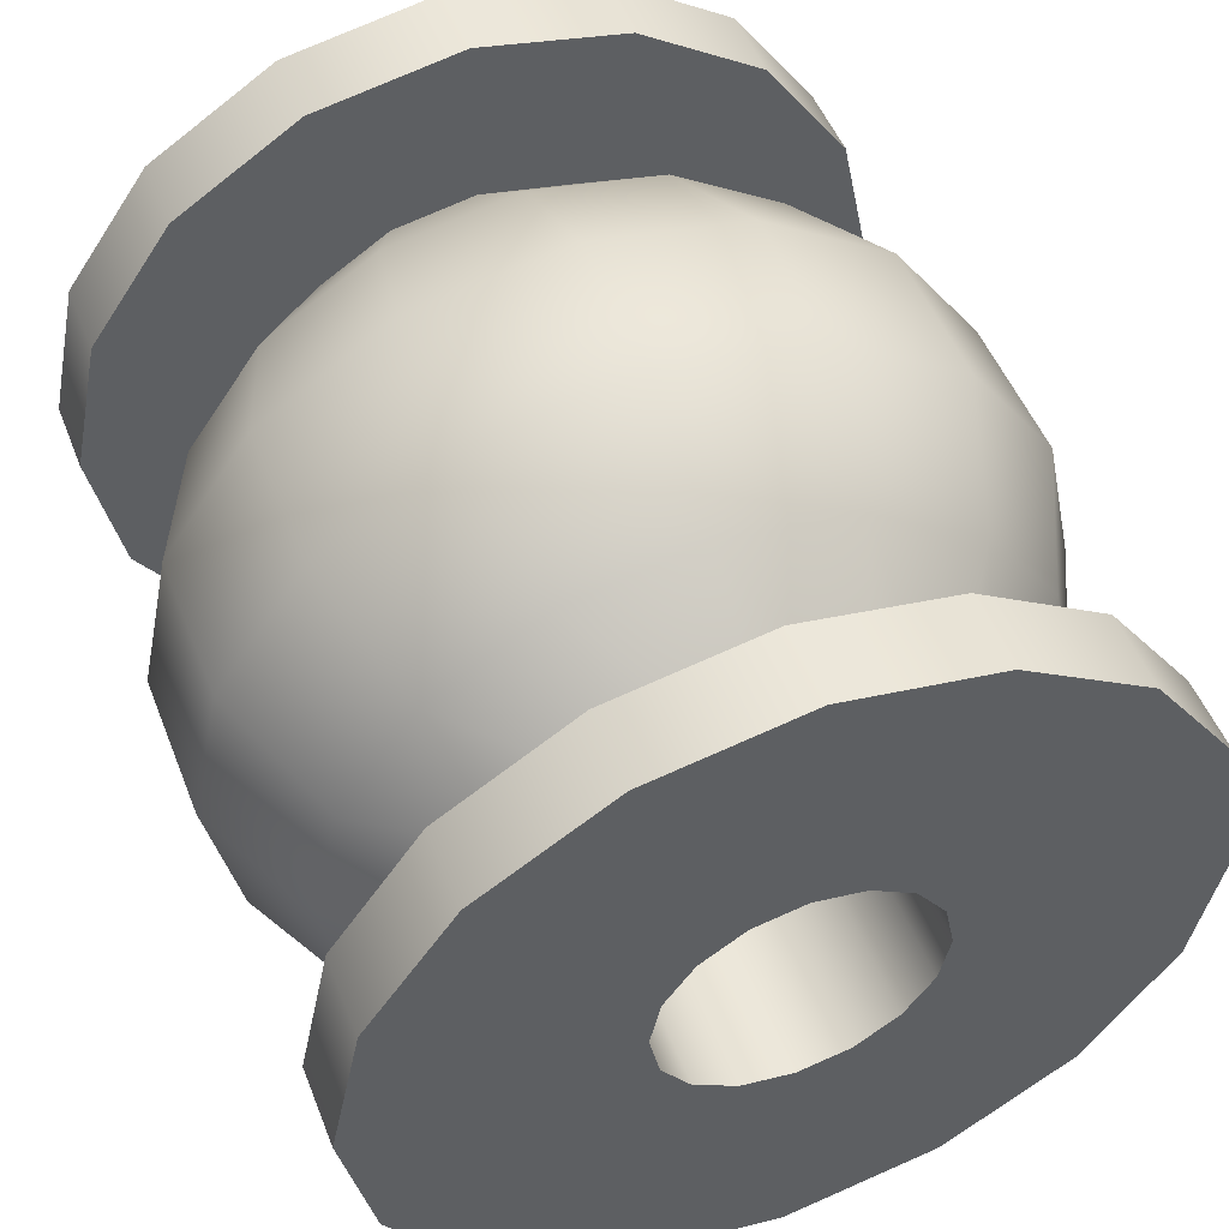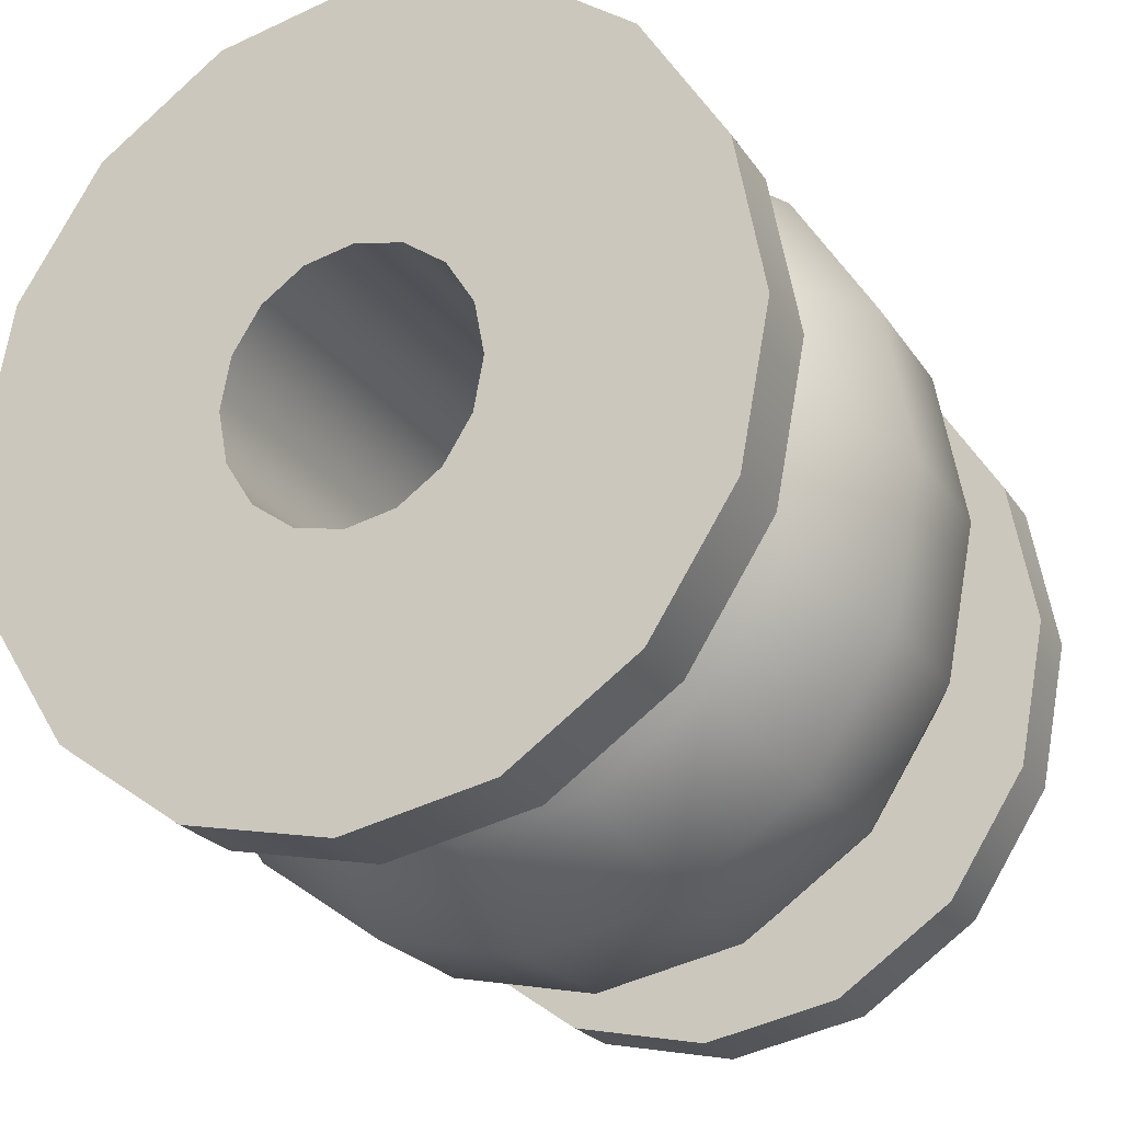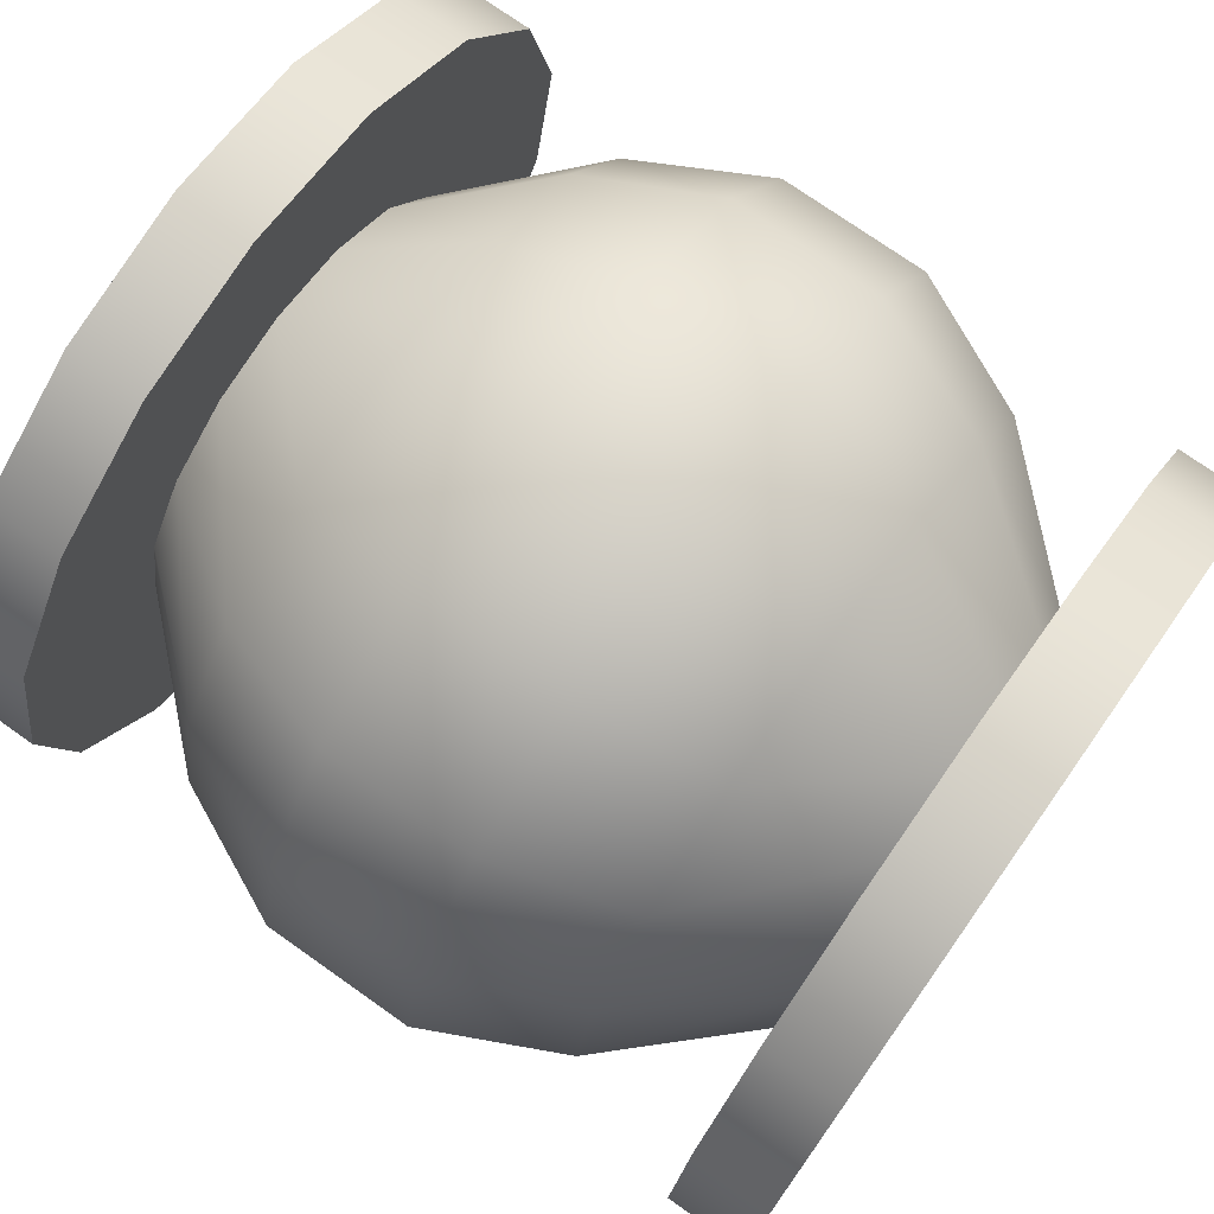
<metadata>
{"format":"obj","ext":"obj","renderer":"f3d","projection":"perspective","resolution":1024,"background":"white","views":[{"elev":50.5,"azim":-111.1,"up":"+Y"},{"elev":-22.9,"azim":114.9,"up":"+Z"},{"elev":74.7,"azim":-144.8,"up":"+Y"}]}
</metadata>
<code>
g yarn
v 0.4084 0.1736 0.1831
v 0.2496 0.358 0.1565
v 0.4084 0.2268 0.09911
v 0.2496 0.274 0.2891
v 0.4084 0.09393 0.2393
v 0.09074 0.4237 0.1852
v 0.2496 0.1483 0.3778
v 0.4084 5.394e-08 0.259
v 0.09074 0.3243 0.3422
v 0.2496 9.92e-08 0.4089
v 0.4084 -0.09393 0.2393
v -1.848e-08 0.3243 0.3422
v -1.664e-08 0.4237 0.1852
v -0.09074 0.4237 0.1852
v 0.09074 0.1755 0.447
v 0.2496 -0.1483 0.3778
v 0.4084 -0.1736 0.1831
v -4.086e-08 0.1755 0.447
v -0.09074 0.3243 0.3422
v 0.09074 1.111e-07 0.4839
v 0.2496 -0.274 0.2891
v 0.4084 -0.2268 0.09911
v -5.191e-08 1.122e-07 0.4839
v 0.09074 -0.1755 0.447
v 0.2496 -0.358 0.1565
v 0.4084 -0.2454 8.885e-08
v -0.2496 0.274 0.2891
v -0.2496 0.358 0.1565
v -0.09074 0.1755 0.447
v -5.506e-08 -0.1755 0.447
v 0.09074 -0.3243 0.3422
v 0.2496 -0.3875 6.603e-08
v 0.4084 -0.2268 -0.09911
v -0.4084 0.1736 0.1831
v -0.4084 0.2268 0.09911
v -0.4084 0.09393 0.2393
v -0.2496 0.1483 0.3778
v -0.4084 8.708e-08 0.259
v -0.2496 1.052e-07 0.4089
v -0.4084 -0.09393 0.2393
v -0.09074 1.132e-07 0.4839
v -0.2496 -0.1483 0.3778
v -0.4084 -0.1736 0.1831
v -0.09074 -0.1755 0.447
v -0.2496 -0.274 0.2891
v -0.4084 -0.2268 0.09911
v -5.494e-08 -0.3243 0.3422
v -0.09074 -0.3243 0.3422
v -0.2496 -0.358 0.1565
v -0.4084 -0.2454 1.217e-09
v -5.669e-08 -0.4237 0.1852
v -0.09074 -0.4237 0.1852
v -0.2496 -0.3875 1.248e-08
v -0.4084 -0.2268 -0.09911
v 0.09074 -0.4237 0.1852
v 2.049e-09 -0.4586 7.341e-08
v -0.09074 -0.4586 6.368e-08
v -0.2496 -0.358 -0.1565
v -0.4084 -0.1736 -0.1831
v 0.09074 -0.4586 8.315e-08
v 1.664e-08 -0.4237 -0.1852
v -0.09074 -0.4237 -0.1852
v -0.2496 -0.274 -0.2891
v -0.4084 -0.09393 -0.2393
v 0.2496 -0.358 -0.1565
v 0.4084 -0.1736 -0.1831
v 0.09074 -0.4237 -0.1852
v 0.2496 -0.274 -0.2891
v 0.4084 -0.09393 -0.2393
v 1.848e-08 -0.3243 -0.3422
v -0.09074 -0.3243 -0.3422
v -0.2496 -0.1483 -0.3778
v -0.4084 -2.87e-08 -0.259
v 0.2496 -0.1483 -0.3778
v 0.4084 -3.844e-08 -0.259
v 0.09074 -0.3243 -0.3422
v 4.086e-08 -0.1755 -0.447
v -0.09074 -0.1755 -0.447
v -0.2496 -3.745e-09 -0.4089
v -0.4084 0.09393 -0.2393
v 0.2496 -3.31e-08 -0.4089
v 0.4084 0.09393 -0.2393
v 0.09074 -0.1755 -0.447
v 5.191e-08 -6.352e-08 -0.4839
v -0.2496 0.1483 -0.3778
v -0.4084 0.1736 -0.1831
v -0.09074 -6.243e-08 -0.4839
v 0.2496 0.1483 -0.3778
v 0.4084 0.1736 -0.1831
v 0.09074 -6.46e-08 -0.4839
v -0.2496 0.274 -0.2891
v -0.4084 0.2268 -0.09911
v -0.09074 0.1755 -0.447
v 5.506e-08 0.1755 -0.447
v 0.2496 0.274 -0.2891
v 0.4084 0.2268 -0.09911
v 0.09074 0.1755 -0.447
v -0.2496 0.358 -0.1565
v -0.4084 0.2454 -3.945e-08
v -0.09074 0.3243 -0.3422
v 5.494e-08 0.3243 -0.3422
v 0.2496 0.358 -0.1565
v 0.4084 0.2454 4.818e-08
v 0.09074 0.3243 -0.3422
v -0.2496 0.3875 -4.133e-08
v -0.4084 0.2268 0.09911
v -0.2496 0.358 0.1565
v -0.09074 0.4237 -0.1852
v 2.309e-08 0.4237 -0.1852
v -0.09074 0.4586 -3.375e-08
v -0.09074 0.4237 0.1852
v -1.664e-08 0.4237 0.1852
v -2.049e-09 0.4586 -2.402e-08
v 0.09074 0.4237 -0.1852
v 0.09074 0.4586 -1.428e-08
v 0.09074 0.4237 0.1852
v 0.2496 0.358 0.1565
v 0.2496 0.3875 1.222e-08
v 0.4084 0.2268 0.09911
v 0.5011 0.1501 4.073e-07
v -0.5011 0.1387 -0.0606
v -0.5011 0.1501 2.967e-07
v 0.5011 0.1387 -0.0606
v 0.5011 0.1061 -0.112
v -0.5011 0.1061 -0.112
v -0.5011 0.05744 -0.1463
v 0.5011 0.05744 -0.1463
v 0.5011 -2.093e-07 -0.1584
v -0.5011 -2.015e-07 -0.1584
v -0.5011 -0.05744 -0.1463
v 0.5011 -0.05744 -0.1463
v -0.5011 -0.1061 -0.112
v 0.5011 -0.1061 -0.112
v -0.5011 0.1501 2.967e-07
v 0.5011 0.1387 0.0606
v 0.5011 0.1501 4.073e-07
v -0.5011 0.1387 0.0606
v 0.5011 0.1061 0.112
v -0.5011 0.1061 0.112
v 0.5011 0.05744 0.1463
v -0.5011 0.05744 0.1463
v 0.5011 -1.38e-07 0.1584
v -0.5011 -1.125e-07 0.1584
v 0.5011 -0.05744 0.1463
v -0.5011 -0.05744 0.1463
v 0.5011 -0.1061 0.112
v -0.5011 -0.1061 0.112
v 0.5011 -0.1387 0.0606
v -0.5011 -0.1387 0.0606
v 0.5011 -0.1501 1.069e-07
v -0.5011 -0.1501 3.267e-09
v 0.5011 -0.1387 -0.0606
v -0.5011 -0.1387 -0.0606
v 0.5011 -0.1061 -0.112
v -0.5011 -0.1061 -0.112
v 0.4084 0.1712 -0.436
v 0.4084 -3.844e-08 -0.259
v 0.4084 -7.612e-08 -0.4719
v 0.4084 0.09393 -0.2393
v 0.4084 -0.09393 -0.2393
v 0.4084 0.3163 -0.3337
v 0.4084 -0.1712 -0.436
v 0.4084 0.1736 -0.1831
v 0.4084 -0.1736 -0.1831
v 0.4084 0.4132 -0.1806
v 0.4084 -0.3163 -0.3337
v 0.4084 0.2268 -0.09911
v 0.4084 -0.2268 -0.09911
v 0.4084 0.4473 5.05e-08
v 0.4084 -0.4132 -0.1806
v 0.4084 0.2454 4.818e-08
v 0.4084 -0.2454 8.885e-08
v 0.4084 0.4132 0.1806
v 0.4084 -0.4473 1.246e-07
v 0.4084 0.2268 0.09911
v 0.4084 -0.2268 0.09911
v 0.4084 0.3163 0.3337
v 0.4084 -0.4132 0.1806
v 0.4084 0.1736 0.1831
v 0.4084 -0.1736 0.1831
v 0.4084 0.1712 0.436
v 0.4084 -0.3163 0.3337
v 0.4084 0.09393 0.2393
v 0.4084 -0.09393 0.2393
v 0.4084 9.222e-08 0.4719
v 0.4084 -0.1712 0.436
v 0.4084 5.394e-08 0.259
v 0.5011 0.1712 -0.436
v 0.4084 -7.612e-08 -0.4719
v 0.5011 -7.723e-08 -0.4719
v 0.4084 0.1712 -0.436
v 0.4084 -0.1712 -0.436
v 0.5011 0.3163 -0.3337
v 0.5011 -0.1712 -0.436
v 0.4084 0.3163 -0.3337
v 0.4084 -0.3163 -0.3337
v 0.5011 0.4132 -0.1806
v 0.5011 -0.3163 -0.3337
v 0.4084 0.4132 -0.1806
v 0.4084 -0.4132 -0.1806
v 0.5011 0.4473 6.045e-08
v 0.5011 -0.4132 -0.1806
v 0.4084 0.4473 5.05e-08
v 0.4084 -0.4473 1.246e-07
v 0.5011 0.4132 0.1806
v 0.5011 -0.4473 1.346e-07
v 0.4084 0.4132 0.1806
v 0.4084 -0.4132 0.1806
v 0.5011 0.3163 0.3337
v 0.5011 -0.4132 0.1806
v 0.4084 0.3163 0.3337
v 0.4084 -0.3163 0.3337
v 0.5011 0.1712 0.436
v 0.5011 -0.3163 0.3337
v 0.4084 0.1712 0.436
v 0.4084 -0.1712 0.436
v 0.5011 9.111e-08 0.4719
v 0.5011 -0.1712 0.436
v 0.4084 9.222e-08 0.4719
v 0.5011 0.05744 -0.1463
v 0.5011 -7.723e-08 -0.4719
v 0.5011 -2.093e-07 -0.1584
v 0.5011 0.1712 -0.436
v 0.5011 -0.1712 -0.436
v 0.5011 0.1061 -0.112
v 0.5011 -0.05744 -0.1463
v 0.5011 0.3163 -0.3337
v 0.5011 -0.3163 -0.3337
v 0.5011 0.1387 -0.0606
v 0.5011 -0.1061 -0.112
v 0.5011 0.4132 -0.1806
v 0.5011 -0.4132 -0.1806
v 0.5011 0.1501 4.073e-07
v 0.5011 -0.1387 -0.0606
v 0.5011 0.4473 6.045e-08
v 0.5011 -0.4473 1.346e-07
v 0.5011 0.1387 0.0606
v 0.5011 -0.1501 1.069e-07
v 0.5011 0.4132 0.1806
v 0.5011 -0.4132 0.1806
v 0.5011 0.1061 0.112
v 0.5011 -0.1387 0.0606
v 0.5011 0.3163 0.3337
v 0.5011 -0.3163 0.3337
v 0.5011 0.05744 0.1463
v 0.5011 -0.1061 0.112
v 0.5011 0.1712 0.436
v 0.5011 -0.1712 0.436
v 0.5011 -1.38e-07 0.1584
v 0.5011 -0.05744 0.1463
v 0.5011 9.111e-08 0.4719
v -0.4084 -2.87e-08 -0.259
v -0.4084 0.1712 -0.436
v -0.4084 -5.706e-08 -0.4719
v -0.4084 0.09393 -0.2393
v -0.4084 -0.09393 -0.2393
v -0.4084 0.3163 -0.3337
v -0.4084 -0.1712 -0.436
v -0.4084 0.1736 -0.1831
v -0.4084 -0.1736 -0.1831
v -0.4084 0.4132 -0.1806
v -0.4084 -0.3163 -0.3337
v -0.4084 0.2268 -0.09911
v -0.4084 -0.2268 -0.09911
v -0.4084 0.4473 -4.163e-08
v -0.4084 -0.4132 -0.1806
v -0.4084 0.2454 -3.945e-08
v -0.4084 -0.2454 1.217e-09
v -0.4084 0.4132 0.1806
v -0.4084 -0.4473 4.044e-08
v -0.4084 0.2268 0.09911
v -0.4084 -0.2268 0.09911
v -0.4084 0.3163 0.3337
v -0.4084 -0.4132 0.1806
v -0.4084 0.1736 0.1831
v -0.4084 -0.1736 0.1831
v -0.4084 0.1712 0.436
v -0.4084 -0.3163 0.3337
v -0.4084 0.09393 0.2393
v -0.4084 -0.09393 0.2393
v -0.4084 1.154e-07 0.4719
v -0.4084 -0.1712 0.436
v -0.4084 8.708e-08 0.259
v -0.4084 -5.706e-08 -0.4719
v -0.5011 0.1712 -0.436
v -0.5011 -5.595e-08 -0.4719
v -0.4084 0.1712 -0.436
v -0.4084 -0.1712 -0.436
v -0.5011 0.3163 -0.3337
v -0.5011 -0.1712 -0.436
v -0.4084 0.3163 -0.3337
v -0.4084 -0.3163 -0.3337
v -0.5011 0.4132 -0.1806
v -0.5011 -0.3163 -0.3337
v -0.4084 0.4132 -0.1806
v -0.4084 -0.4132 -0.1806
v -0.5011 0.4473 -5.158e-08
v -0.5011 -0.4132 -0.1806
v -0.4084 0.4473 -4.163e-08
v -0.4084 -0.4473 4.044e-08
v -0.5011 0.4132 0.1806
v -0.5011 -0.4473 3.049e-08
v -0.4084 0.4132 0.1806
v -0.4084 -0.4132 0.1806
v -0.5011 0.3163 0.3337
v -0.5011 -0.4132 0.1806
v -0.4084 0.3163 0.3337
v -0.4084 -0.3163 0.3337
v -0.5011 0.1712 0.436
v -0.5011 -0.3163 0.3337
v -0.4084 0.1712 0.436
v -0.4084 -0.1712 0.436
v -0.5011 1.165e-07 0.4719
v -0.5011 -0.1712 0.436
v -0.4084 1.154e-07 0.4719
v -0.5011 0.1712 -0.436
v -0.5011 0.1061 -0.112
v -0.5011 0.05744 -0.1463
v -0.5011 -5.595e-08 -0.4719
v -0.5011 0.3163 -0.3337
v -0.5011 -2.015e-07 -0.1584
v -0.5011 0.1387 -0.0606
v -0.5011 -0.1712 -0.436
v -0.5011 0.4132 -0.1806
v -0.5011 -0.05744 -0.1463
v -0.5011 0.1501 2.967e-07
v -0.5011 -0.3163 -0.3337
v -0.5011 0.4473 -5.158e-08
v -0.5011 -0.1061 -0.112
v -0.5011 0.1387 0.0606
v -0.5011 -0.4132 -0.1806
v -0.5011 0.4132 0.1806
v -0.5011 -0.1387 -0.0606
v -0.5011 0.1061 0.112
v -0.5011 -0.4473 3.049e-08
v -0.5011 0.3163 0.3337
v -0.5011 -0.1501 3.267e-09
v -0.5011 0.05744 0.1463
v -0.5011 -0.4132 0.1806
v -0.5011 0.1712 0.436
v -0.5011 -0.1387 0.0606
v -0.5011 -1.125e-07 0.1584
v -0.5011 -0.3163 0.3337
v -0.5011 1.165e-07 0.4719
v -0.5011 -0.1061 0.112
v -0.5011 -0.05744 0.1463
v -0.5011 -0.1712 0.436
g yarn_0
f 3 2 1
f 4 1 2
f 1 4 5
f 2 6 4
f 7 5 4
f 5 7 8
f 9 4 6
f 4 9 7
f 10 8 7
f 8 10 11
f 9 6 12
f 13 12 6
f 13 14 12
f 15 7 9
f 7 15 10
f 16 11 10
f 11 16 17
f 12 18 9
f 15 9 18
f 19 12 14
f 12 19 18
f 20 10 15
f 10 20 16
f 21 17 16
f 17 21 22
f 18 23 15
f 20 15 23
f 24 16 20
f 16 24 21
f 25 22 21
f 22 25 26
f 19 14 27
f 28 27 14
f 29 18 19
f 18 29 23
f 23 30 20
f 24 20 30
f 31 21 24
f 21 31 25
f 32 26 25
f 26 32 33
f 27 28 34
f 35 34 28
f 34 36 27
f 37 27 36
f 27 37 19
f 36 38 37
f 29 19 37
f 39 37 38
f 37 39 29
f 38 40 39
f 41 29 39
f 41 23 29
f 23 41 30
f 42 39 40
f 39 42 41
f 40 43 42
f 44 30 41
f 44 41 42
f 45 42 43
f 42 45 44
f 43 46 45
f 30 44 47
f 30 47 24
f 31 24 47
f 48 44 45
f 48 47 44
f 49 45 46
f 45 49 48
f 46 50 49
f 47 51 31
f 47 48 51
f 52 48 49
f 52 51 48
f 53 49 50
f 49 53 52
f 50 54 53
f 55 31 51
f 55 25 31
f 25 55 32
f 51 52 56
f 51 56 55
f 57 52 53
f 57 56 52
f 58 53 54
f 53 58 57
f 54 59 58
f 60 32 55
f 60 55 56
f 56 57 61
f 56 61 60
f 62 57 58
f 62 61 57
f 63 58 59
f 58 63 62
f 59 64 63
f 32 60 65
f 65 33 32
f 33 65 66
f 67 60 61
f 67 65 60
f 68 66 65
f 65 67 68
f 66 68 69
f 61 62 70
f 61 70 67
f 71 62 63
f 71 70 62
f 72 63 64
f 63 72 71
f 64 73 72
f 74 69 68
f 69 74 75
f 76 68 67
f 76 67 70
f 68 76 74
f 70 71 77
f 70 77 76
f 78 71 72
f 78 77 71
f 79 72 73
f 72 79 78
f 73 80 79
f 81 75 74
f 75 81 82
f 83 74 76
f 83 76 77
f 74 83 81
f 77 78 84
f 77 84 83
f 85 79 80
f 80 86 85
f 87 78 79
f 87 84 78
f 79 85 87
f 88 82 81
f 82 88 89
f 90 81 83
f 90 83 84
f 81 90 88
f 91 85 86
f 86 92 91
f 93 87 85
f 85 91 93
f 84 87 94
f 84 94 90
f 93 94 87
f 95 89 88
f 89 95 96
f 97 88 90
f 97 90 94
f 88 97 95
f 98 91 92
f 92 99 98
f 100 93 91
f 91 98 100
f 94 93 101
f 94 101 97
f 100 101 93
f 102 96 95
f 96 102 103
f 104 95 97
f 104 97 101
f 95 104 102
f 105 98 99
f 99 106 105
f 107 105 106
f 108 100 98
f 98 105 108
f 101 100 109
f 101 109 104
f 108 109 100
f 105 107 110
f 110 108 105
f 111 110 107
f 111 112 110
f 110 113 108
f 109 108 113
f 113 110 112
f 114 104 109
f 109 113 114
f 114 102 104
f 113 112 115
f 115 114 113
f 116 115 112
f 116 117 115
f 102 114 118
f 115 118 114
f 118 115 117
f 118 103 102
f 117 119 118
f 103 118 119
f 122 121 120
f 123 120 121
f 123 121 124
f 125 124 121
f 125 126 124
f 127 124 126
f 127 126 128
f 129 128 126
f 129 130 128
f 131 128 130
f 130 132 131
f 133 131 132
f 136 135 134
f 137 134 135
f 135 138 137
f 139 137 138
f 138 140 139
f 141 139 140
f 140 142 141
f 143 141 142
f 142 144 143
f 145 143 144
f 144 146 145
f 147 145 146
f 146 148 147
f 149 147 148
f 148 150 149
f 151 149 150
f 150 152 151
f 153 151 152
f 152 154 153
f 155 153 154
f 158 157 156
f 159 156 157
f 157 158 160
f 156 159 161
f 162 160 158
f 163 161 159
f 160 162 164
f 161 163 165
f 166 164 162
f 167 165 163
f 164 166 168
f 165 167 169
f 170 168 166
f 171 169 167
f 168 170 172
f 169 171 173
f 174 172 170
f 175 173 171
f 172 174 176
f 173 175 177
f 178 176 174
f 179 177 175
f 176 178 180
f 177 179 181
f 182 180 178
f 183 181 179
f 180 182 184
f 181 183 185
f 186 184 182
f 187 185 183
f 184 186 187
f 185 187 186
f 190 189 188
f 191 188 189
f 189 190 192
f 188 191 193
f 194 192 190
f 195 193 191
f 192 194 196
f 193 195 197
f 198 196 194
f 199 197 195
f 196 198 200
f 197 199 201
f 202 200 198
f 203 201 199
f 200 202 204
f 201 203 205
f 206 204 202
f 207 205 203
f 204 206 208
f 205 207 209
f 210 208 206
f 211 209 207
f 208 210 212
f 209 211 213
f 214 212 210
f 215 213 211
f 212 214 216
f 213 215 217
f 218 216 214
f 219 217 215
f 216 218 219
f 217 219 218
f 222 221 220
f 223 220 221
f 221 222 224
f 220 223 225
f 226 224 222
f 227 225 223
f 224 226 228
f 225 227 229
f 230 228 226
f 231 229 227
f 228 230 232
f 229 231 233
f 234 232 230
f 235 233 231
f 232 234 236
f 233 235 237
f 238 236 234
f 239 237 235
f 236 238 240
f 237 239 241
f 242 240 238
f 243 241 239
f 240 242 244
f 241 243 245
f 246 244 242
f 247 245 243
f 244 246 248
f 245 247 249
f 250 248 246
f 251 249 247
f 248 250 251
f 249 251 250
f 254 253 252
f 255 252 253
f 252 256 254
f 253 257 255
f 258 254 256
f 259 255 257
f 256 260 258
f 257 261 259
f 262 258 260
f 263 259 261
f 260 264 262
f 261 265 263
f 266 262 264
f 267 263 265
f 264 268 266
f 265 269 267
f 270 266 268
f 271 267 269
f 268 272 270
f 269 273 271
f 274 270 272
f 275 271 273
f 272 276 274
f 273 277 275
f 278 274 276
f 279 275 277
f 276 280 278
f 277 281 279
f 282 278 280
f 283 279 281
f 280 283 282
f 281 282 283
f 286 285 284
f 287 284 285
f 284 288 286
f 285 289 287
f 290 286 288
f 291 287 289
f 288 292 290
f 289 293 291
f 294 290 292
f 295 291 293
f 292 296 294
f 293 297 295
f 298 294 296
f 299 295 297
f 296 300 298
f 297 301 299
f 302 298 300
f 303 299 301
f 300 304 302
f 301 305 303
f 306 302 304
f 307 303 305
f 304 308 306
f 305 309 307
f 310 306 308
f 311 307 309
f 308 312 310
f 309 313 311
f 314 310 312
f 315 311 313
f 312 315 314
f 313 314 315
f 318 317 316
f 316 319 318
f 320 316 317
f 321 318 319
f 317 322 320
f 319 323 321
f 324 320 322
f 325 321 323
f 322 326 324
f 323 327 325
f 328 324 326
f 329 325 327
f 326 330 328
f 327 331 329
f 332 328 330
f 333 329 331
f 330 334 332
f 331 335 333
f 336 332 334
f 337 333 335
f 334 338 336
f 335 339 337
f 340 336 338
f 341 337 339
f 338 342 340
f 339 343 341
f 344 340 342
f 345 341 343
f 342 346 344
f 343 347 345
f 347 344 346
f 346 345 347

</code>
